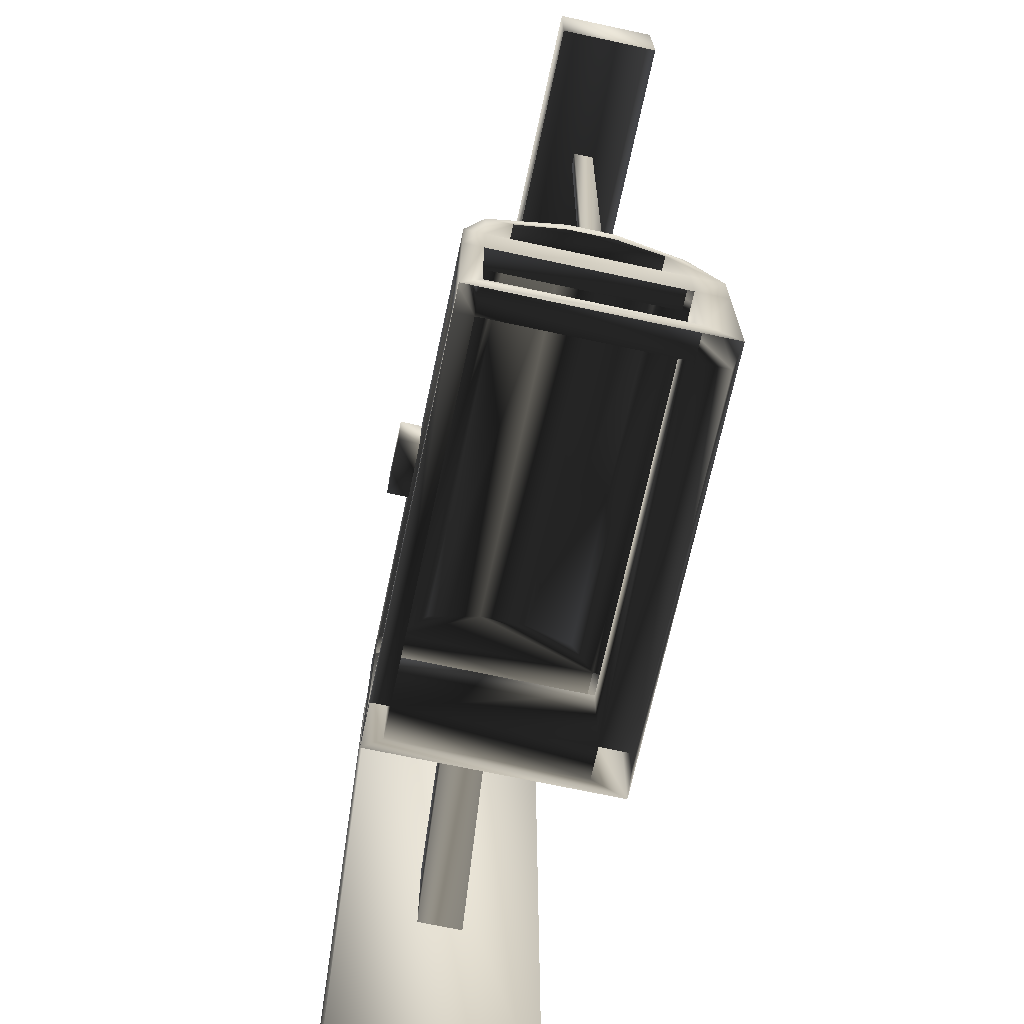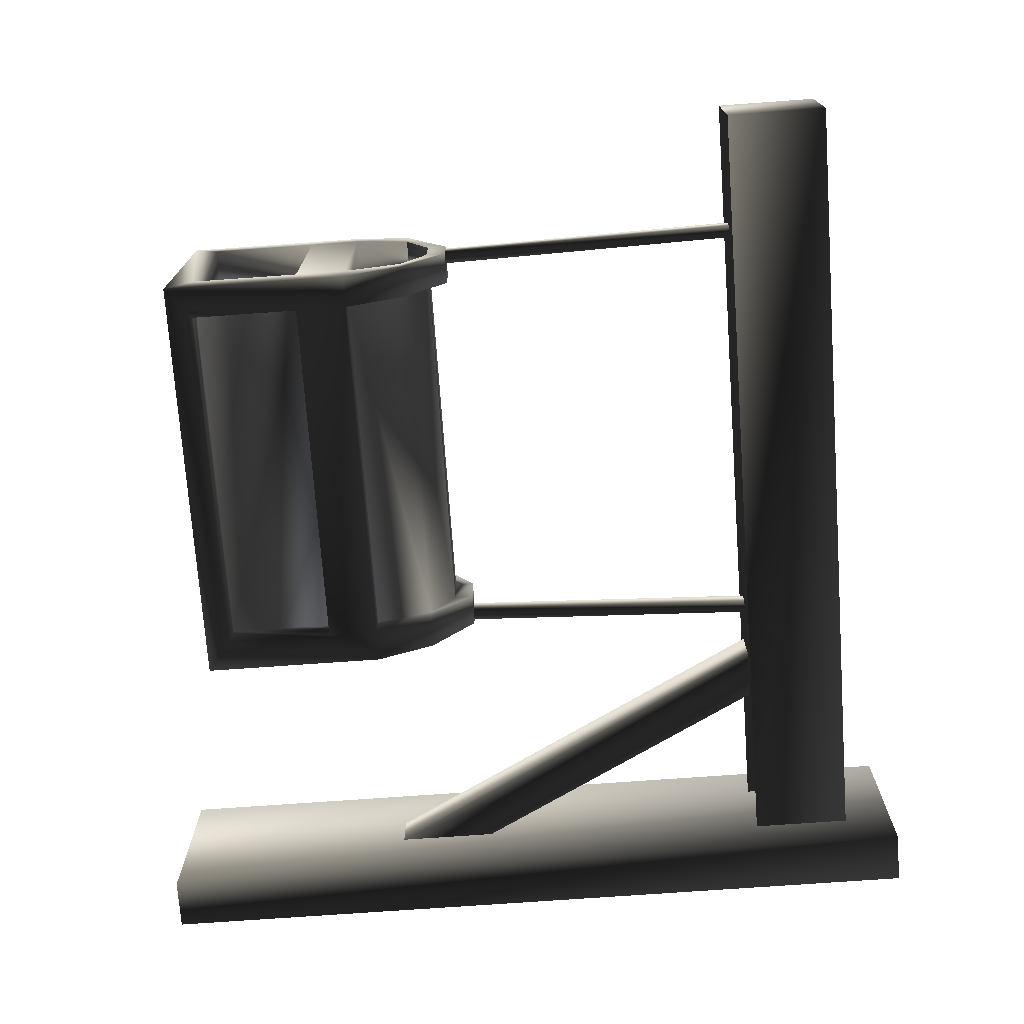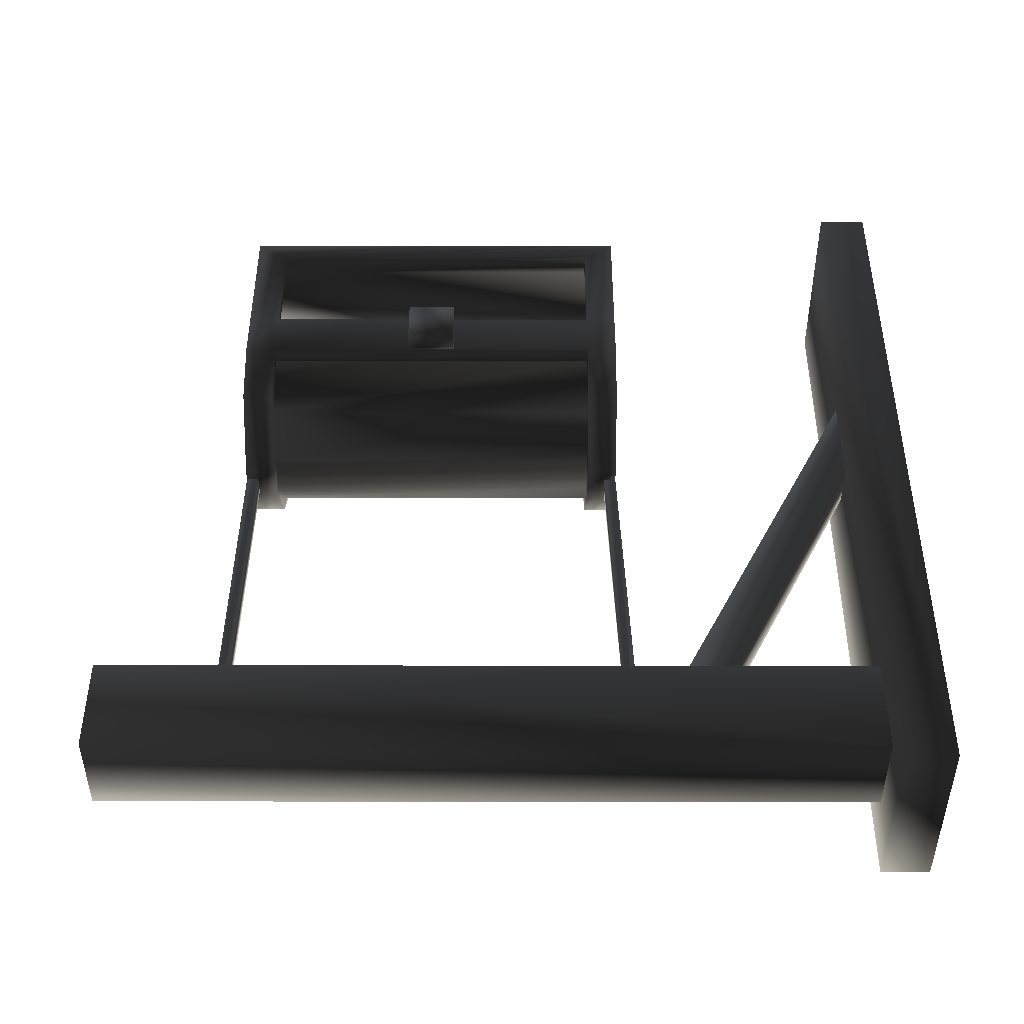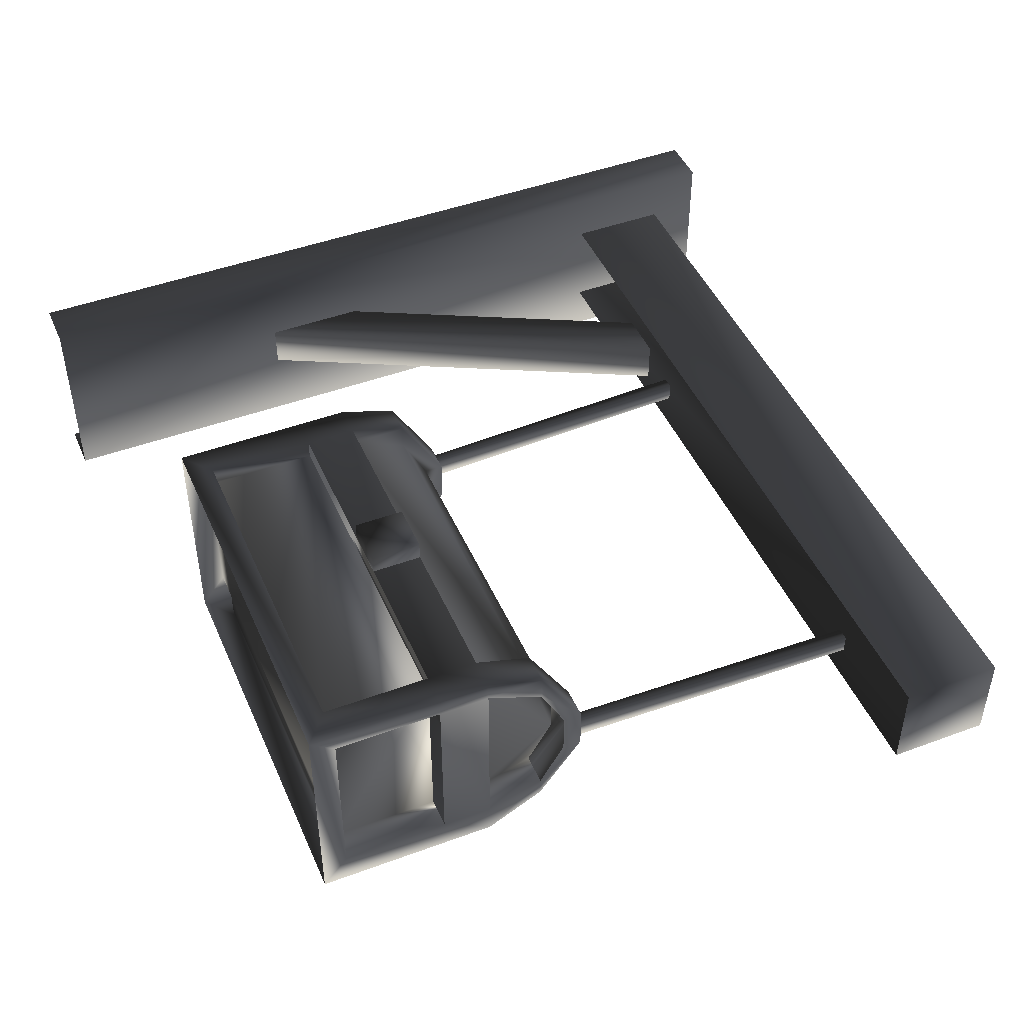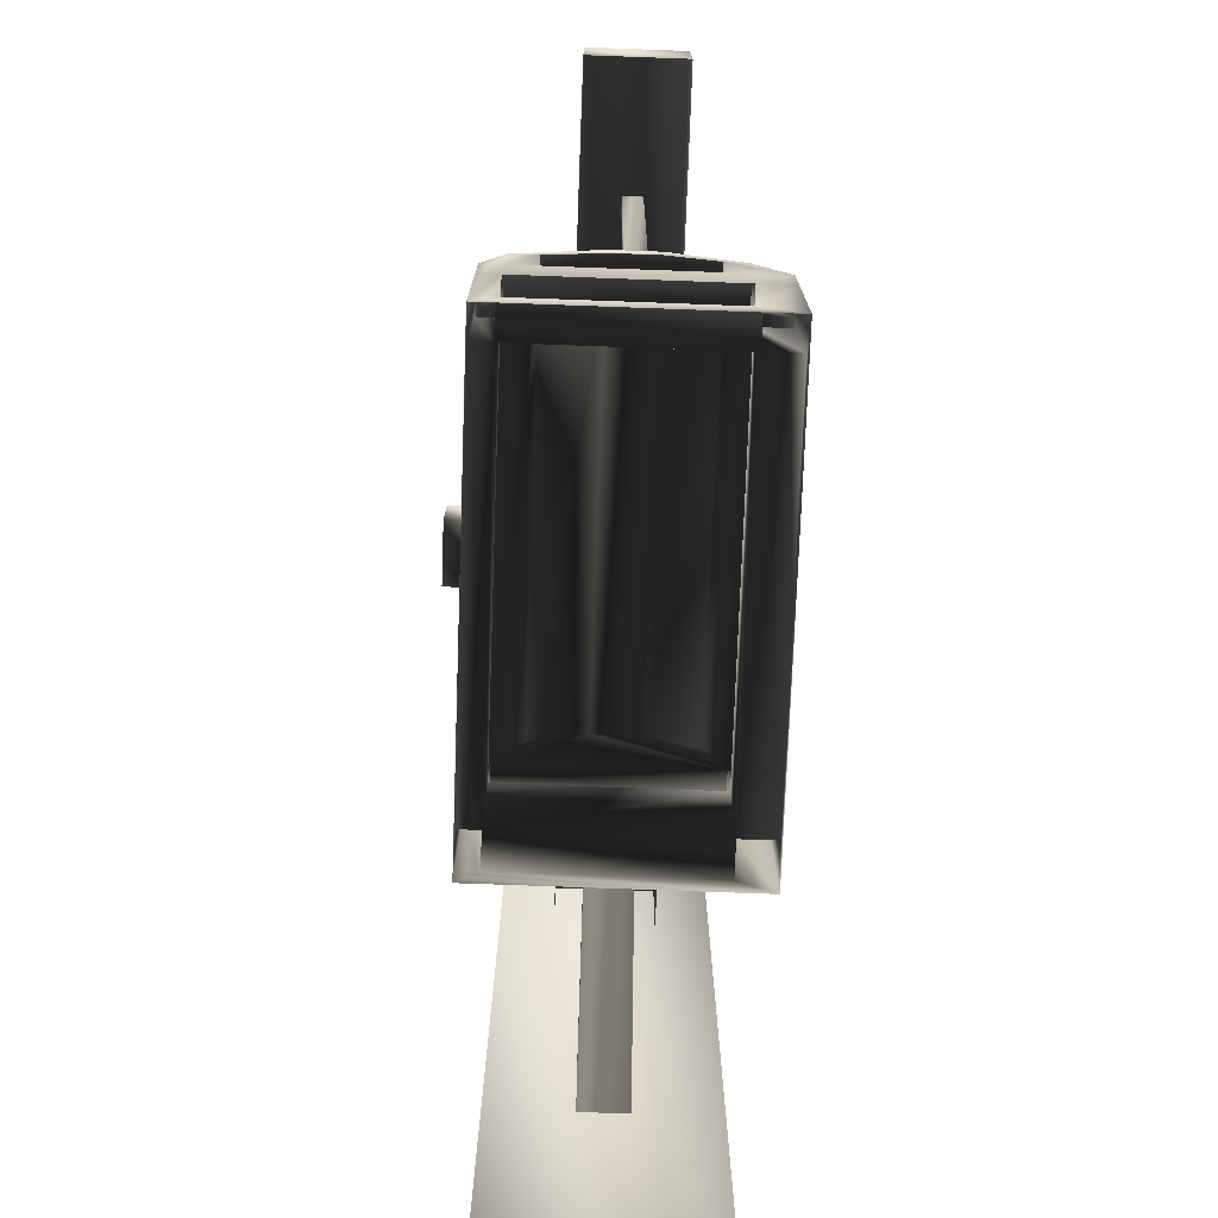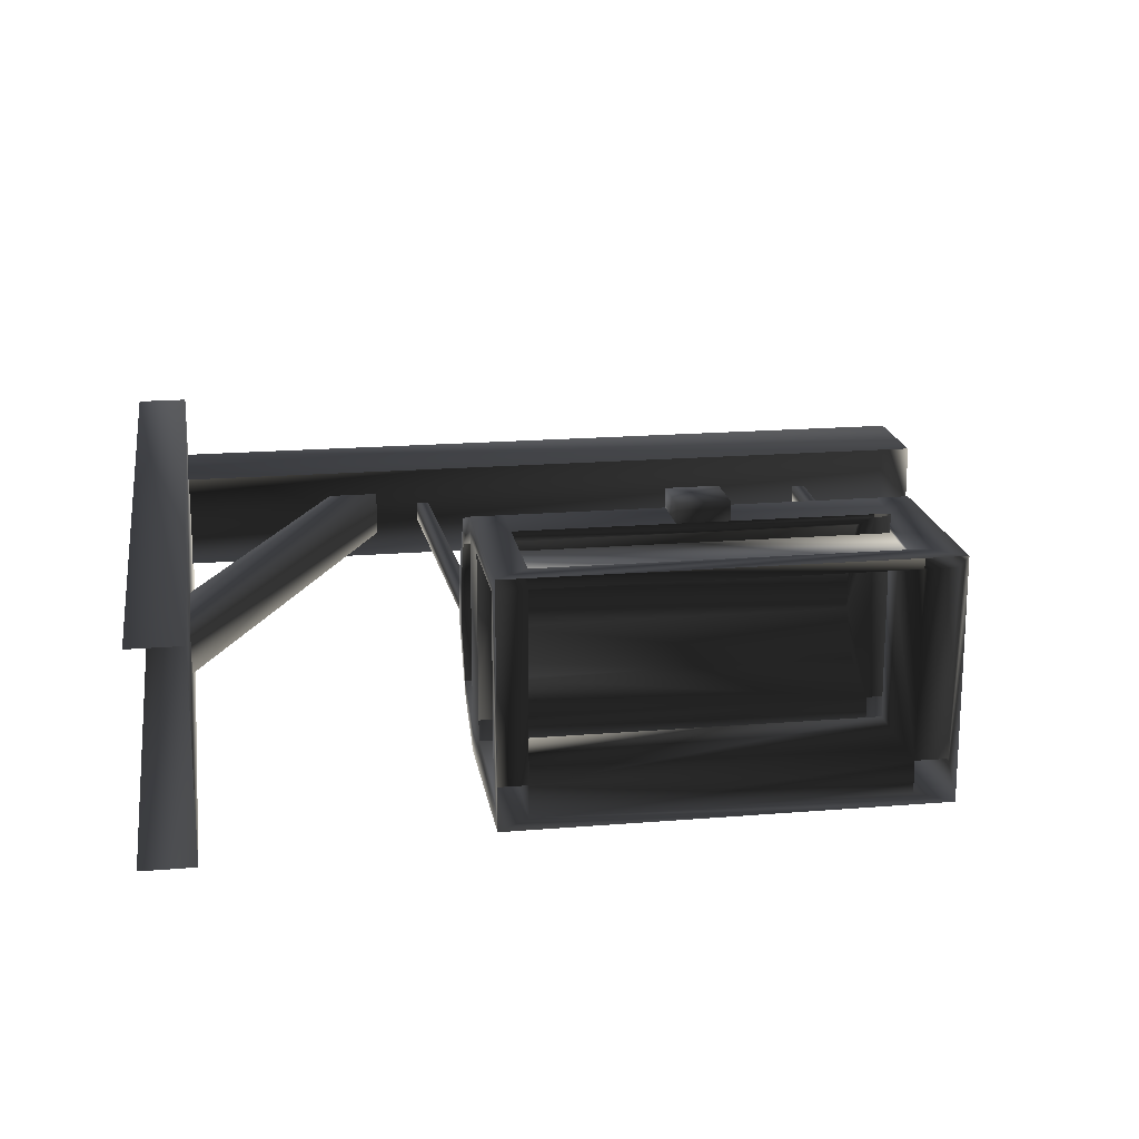
<metadata>
{"format":"obj","ext":"obj","renderer":"f3d","projection":"perspective","resolution":1024,"background":"white","views":[{"elev":-70.0,"azim":77.9,"up":"+Y"},{"elev":-73.2,"azim":94.1,"up":"+Z"},{"elev":46.3,"azim":-179.9,"up":"+Z"},{"elev":46.3,"azim":67.1,"up":"+Z"},{"elev":-75.1,"azim":87.9,"up":"+Y"},{"elev":18.5,"azim":-9.0,"up":"+Z"}]}
</metadata>
<code>
o 1917
v -56 112 -15
v -56 240 -15
v -56 240 16
v -56 112 16
v -64 240 16
v -64 112 16
v -64 240 -15
v -64 112 -15
v -56 168 4
v -32 216 4
v -32 216 -3
v -56 168 -3
v -56 152 -3
v -24 216 -3
v -24 216 4
v -56 152 4
v 71 216 -7
v 71 232 -7
v 71 232 8
v 71 216 8
v -56 232 8
v -56 216 8
v -56 232 -7
v -56 216 -7
v 51 168 2
v 51 168 -1
v 52 216 -1
v 52 216 2
v 49 168 2
v 50 216 2
v 49 168 -1
v 50 216 -1
v -13 168 2
v -13 168 -1
v -15 216 -1
v -15 216 2
v -15 168 2
v -17 216 2
v -15 168 -1
v -17 216 -1
v 22 144 22
v 22 152 22
v 14 152 22
v 14 144 22
v 14 144 19
v 22 144 19
v 22 152 19
v 14 152 19
v 51 144 16
v 51 144 -13
v 51 152 -13
v 51 152 16
v 51 144 19
v 51 123 19
v 51 127 16
v 46 144 16
v 46 127 16
v 46 144 19
v 46 127 19
v 51 152 19
v 46 152 19
v -10 144 19
v -10 152 19
v -15 144 19
v -15 123 19
v -10 127 19
v -10 144 16
v -10 127 16
v -15 144 16
v -15 127 16
v -15 152 19
v -15 152 16
v -15 144 -13
v -15 152 -13
v -15 144 -18
v -15 123 -18
v -15 127 -13
v -10 144 -13
v -10 127 -13
v -10 144 -18
v -10 127 -18
v -15 152 -18
v -10 152 -18
v 46 144 -18
v 46 152 -18
v 51 144 -18
v 51 123 -18
v 46 127 -18
v 46 144 -13
v 46 127 -13
v 51 127 -13
v 51 152 -18
v 51 161 -10
v 46 152 -13
v 46 152 16
v 46 161 12
v 51 161 12
v 51 161 16
v 46 161 -13
v 51 161 -13
v 51 168 -3
v 51 165 -3
v 51 168 4
v 51 165 4
v 46 161 16
v -10 161 16
v -15 161 16
v -15 161 12
v -10 152 16
v -10 152 -13
v -10 161 -10
v -15 161 -10
v -15 161 -13
v -10 161 12
v -10 168 4
v -15 168 4
v -15 165 4
v 46 161 -10
v 46 168 -3
v 46 168 4
v 46 165 4
v -10 165 4
v -10 165 -3
v 46 165 -3
v -10 168 -3
v -15 168 -3
v -15 165 -3
v -10 161 -13
f 1 2 3
f 1 3 4
f 4 3 5
f 4 5 6
f 7 5 3
f 7 3 2
f 7 2 8
f 8 2 1
f 9 10 11
f 9 11 12
f 12 11 13
f 13 11 14
f 13 14 15
f 13 15 16
f 16 15 9
f 9 15 10
f 17 18 19
f 17 19 20
f 20 19 21
f 20 21 22
f 23 21 19
f 23 19 18
f 23 18 24
f 24 18 17
f 25 26 27
f 25 27 28
f 25 28 29
f 29 28 30
f 29 30 31
f 31 30 32
f 31 32 26
f 26 32 27
f 33 34 35
f 33 35 36
f 33 36 37
f 37 36 38
f 37 38 39
f 39 38 40
f 39 40 34
f 34 40 35
f 41 42 43
f 41 43 44
f 41 44 45
f 41 45 46
f 41 46 42
f 42 46 47
f 42 47 43
f 43 47 48
f 43 48 44
f 44 48 45
f 49 50 51
f 49 51 52
f 49 52 53
f 49 53 54
f 49 54 55
f 49 55 56
f 56 55 57
f 56 57 58
f 58 57 59
f 58 59 53
f 58 53 60
f 58 60 61
f 58 61 62
f 62 61 63
f 62 63 64
f 62 64 65
f 62 65 66
f 62 66 67
f 67 66 68
f 67 68 69
f 69 68 70
f 69 70 64
f 69 64 71
f 69 71 72
f 69 72 73
f 73 72 74
f 73 74 75
f 73 75 76
f 73 76 77
f 73 77 78
f 78 77 79
f 78 79 80
f 80 79 81
f 80 81 75
f 80 75 82
f 80 82 83
f 80 83 84
f 84 83 85
f 84 85 86
f 84 86 87
f 84 87 88
f 84 88 89
f 89 88 90
f 89 90 50
f 50 90 91
f 50 91 86
f 50 86 92
f 50 92 51
f 51 92 93
f 51 93 94
f 51 94 52
f 52 94 95
f 52 95 96
f 52 96 97
f 52 97 98
f 52 98 60
f 52 60 53
f 86 85 92
f 92 85 99
f 92 99 100
f 92 100 93
f 93 100 101
f 93 101 102
f 102 101 103
f 102 103 104
f 104 103 97
f 97 103 98
f 98 103 105
f 98 105 61
f 98 61 60
f 63 71 64
f 71 63 106
f 71 106 107
f 71 107 108
f 71 108 72
f 72 108 109
f 72 109 74
f 74 109 110
f 74 110 111
f 74 111 112
f 74 112 113
f 74 113 82
f 74 82 75
f 91 87 86
f 87 91 54
f 54 91 55
f 55 91 90
f 55 90 57
f 57 90 56
f 57 56 67
f 57 67 68
f 57 68 59
f 59 68 66
f 59 66 65
f 59 65 54
f 59 54 53
f 81 76 75
f 76 81 87
f 87 81 88
f 88 81 90
f 90 81 79
f 90 79 89
f 90 89 56
f 68 79 77
f 68 77 70
f 70 77 76
f 70 76 65
f 70 65 64
f 61 95 109
f 61 109 63
f 63 109 106
f 106 109 114
f 106 114 115
f 106 115 107
f 107 115 116
f 107 116 117
f 107 117 108
f 94 85 83
f 94 83 110
f 94 110 111
f 94 111 118
f 94 118 99
f 94 99 85
f 103 101 119
f 103 119 120
f 103 120 105
f 105 120 121
f 105 121 96
f 105 96 61
f 61 96 95
f 95 96 109
f 109 96 114
f 109 114 122
f 109 122 110
f 110 122 111
f 111 122 123
f 111 123 118
f 118 123 124
f 118 124 99
f 99 124 119
f 99 119 100
f 100 119 101
f 94 93 118
f 94 118 124
f 94 124 95
f 95 124 96
f 96 124 121
f 96 121 114
f 114 121 122
f 114 122 115
f 115 122 123
f 115 123 125
f 115 125 126
f 115 126 116
f 116 126 117
f 117 126 127
f 127 126 113
f 127 113 112
f 121 120 119
f 121 119 124
f 121 124 122
f 122 124 123
f 83 82 113
f 83 113 128
f 83 128 111
f 83 111 110
f 128 113 126
f 128 126 125
f 128 125 111
f 111 125 123
f 109 108 114
f 89 79 78
f 78 79 68
f 78 68 67

</code>
